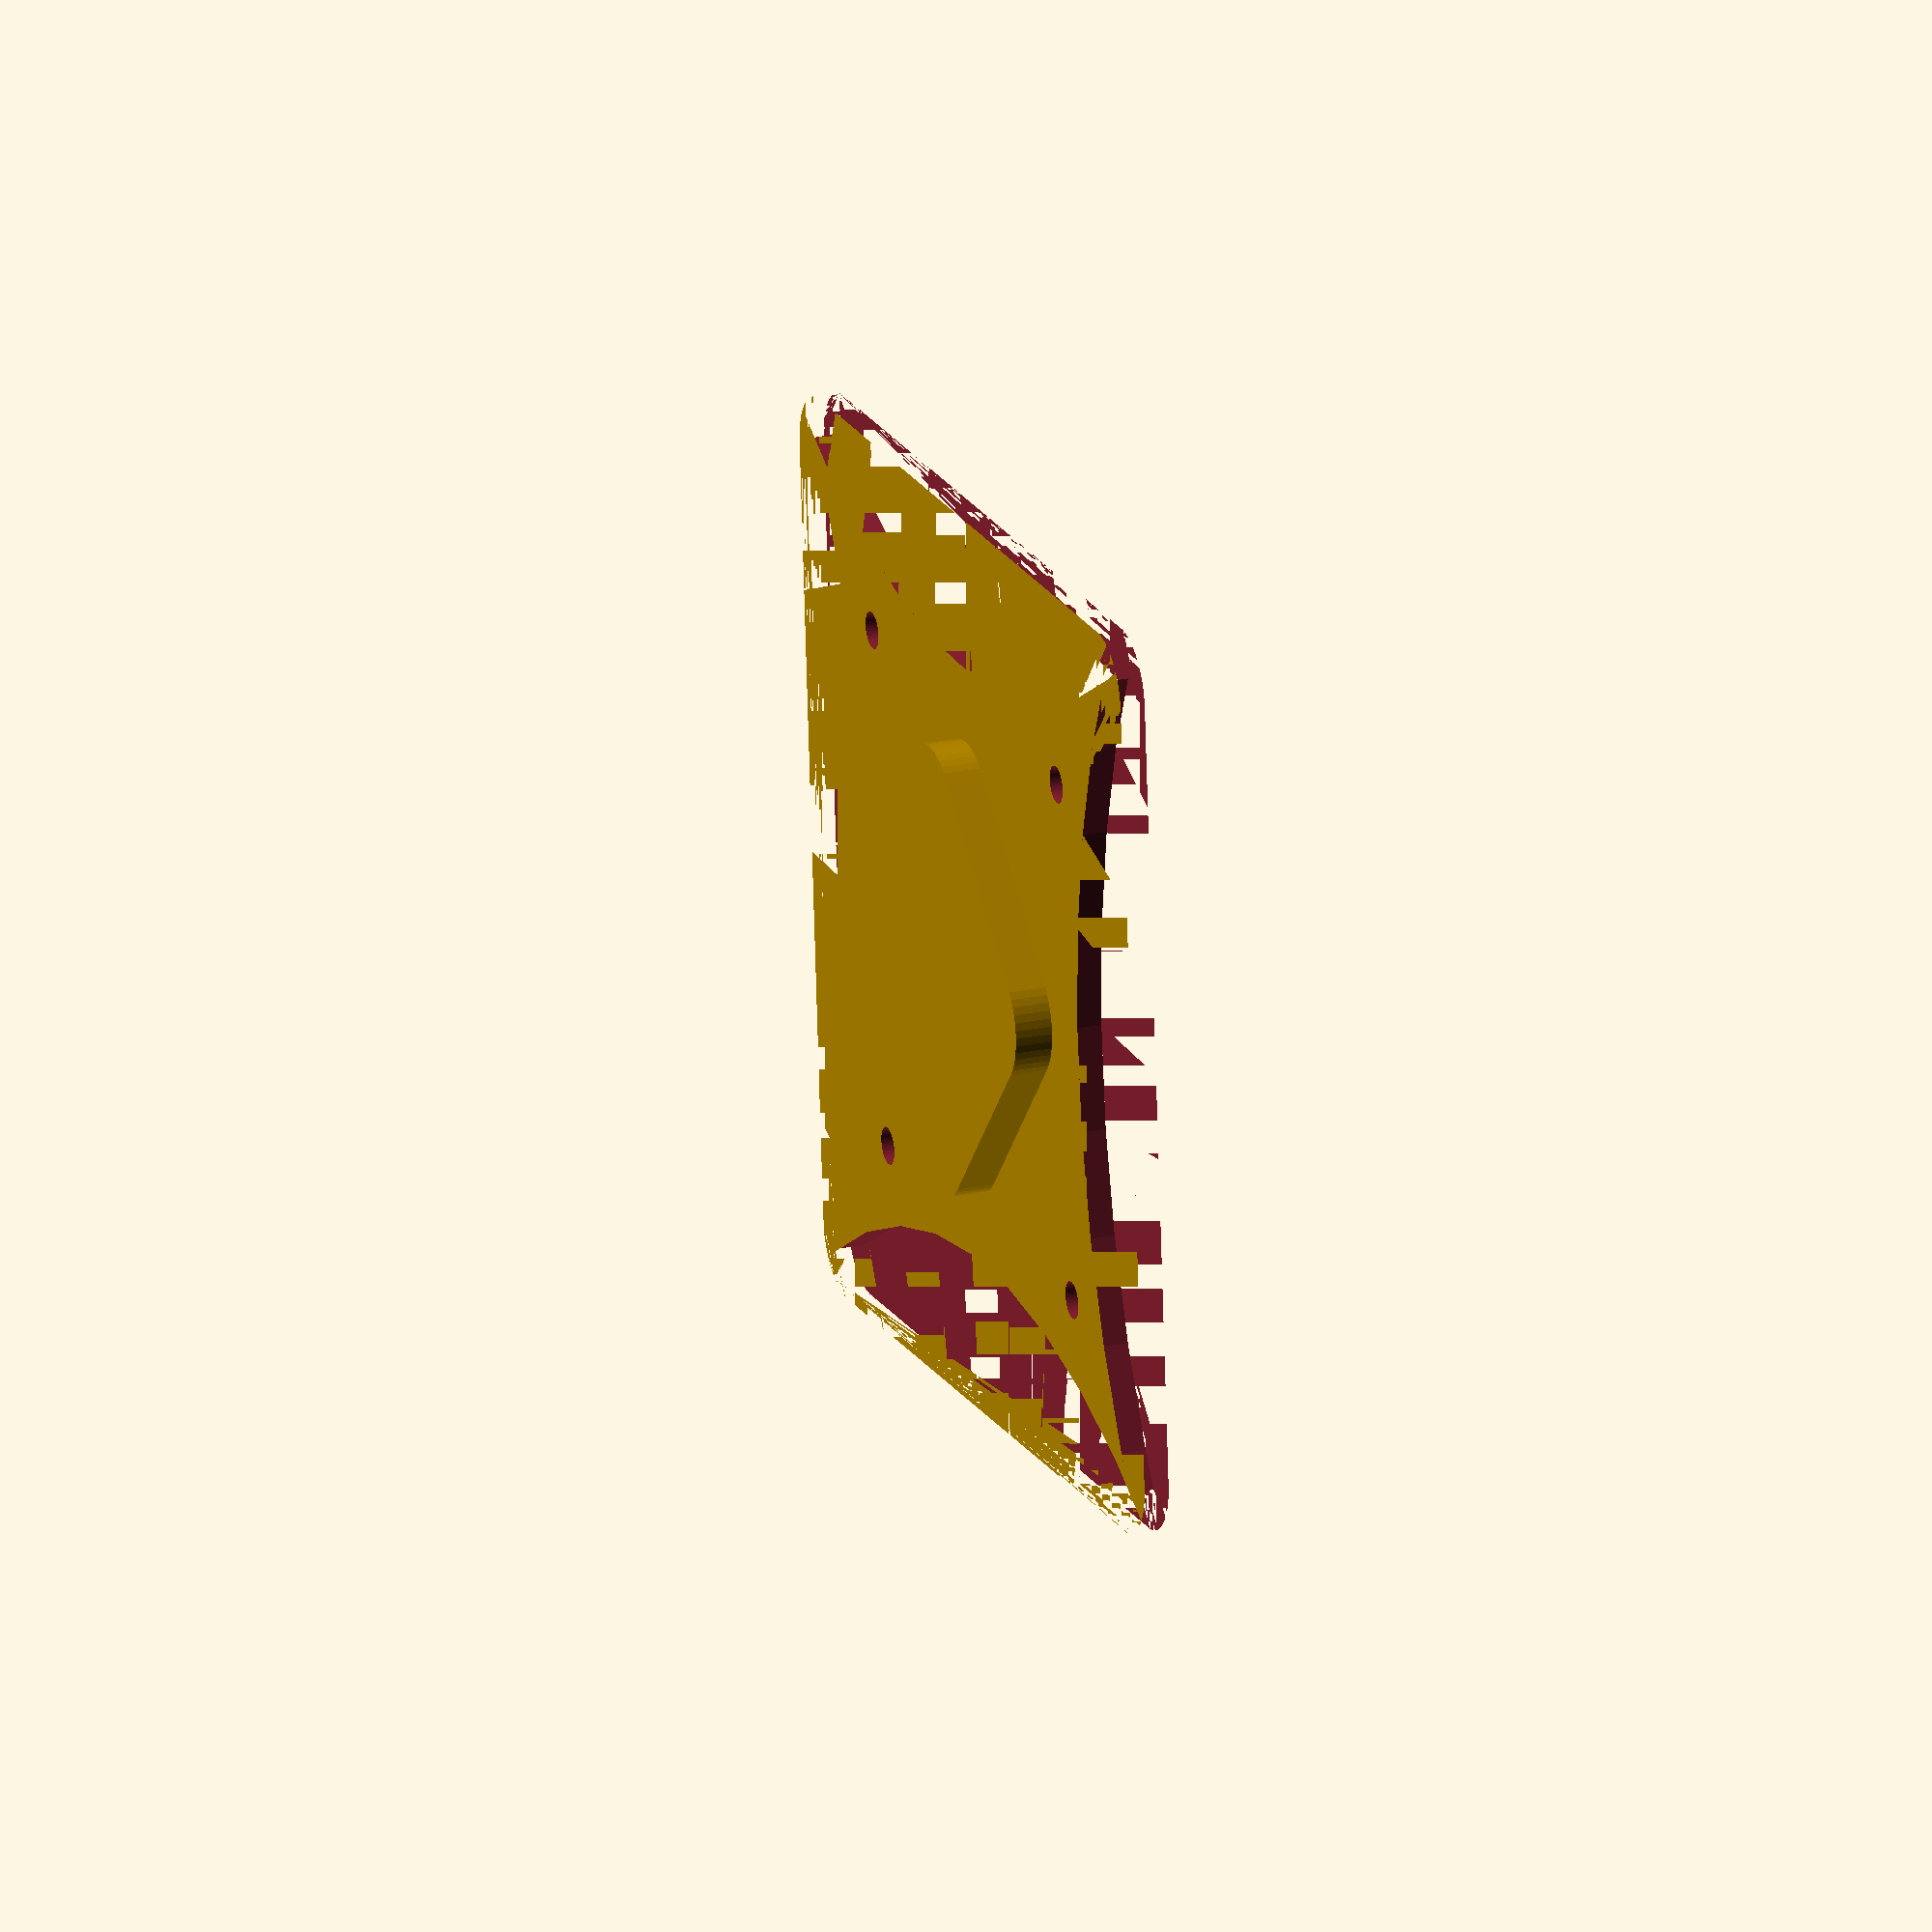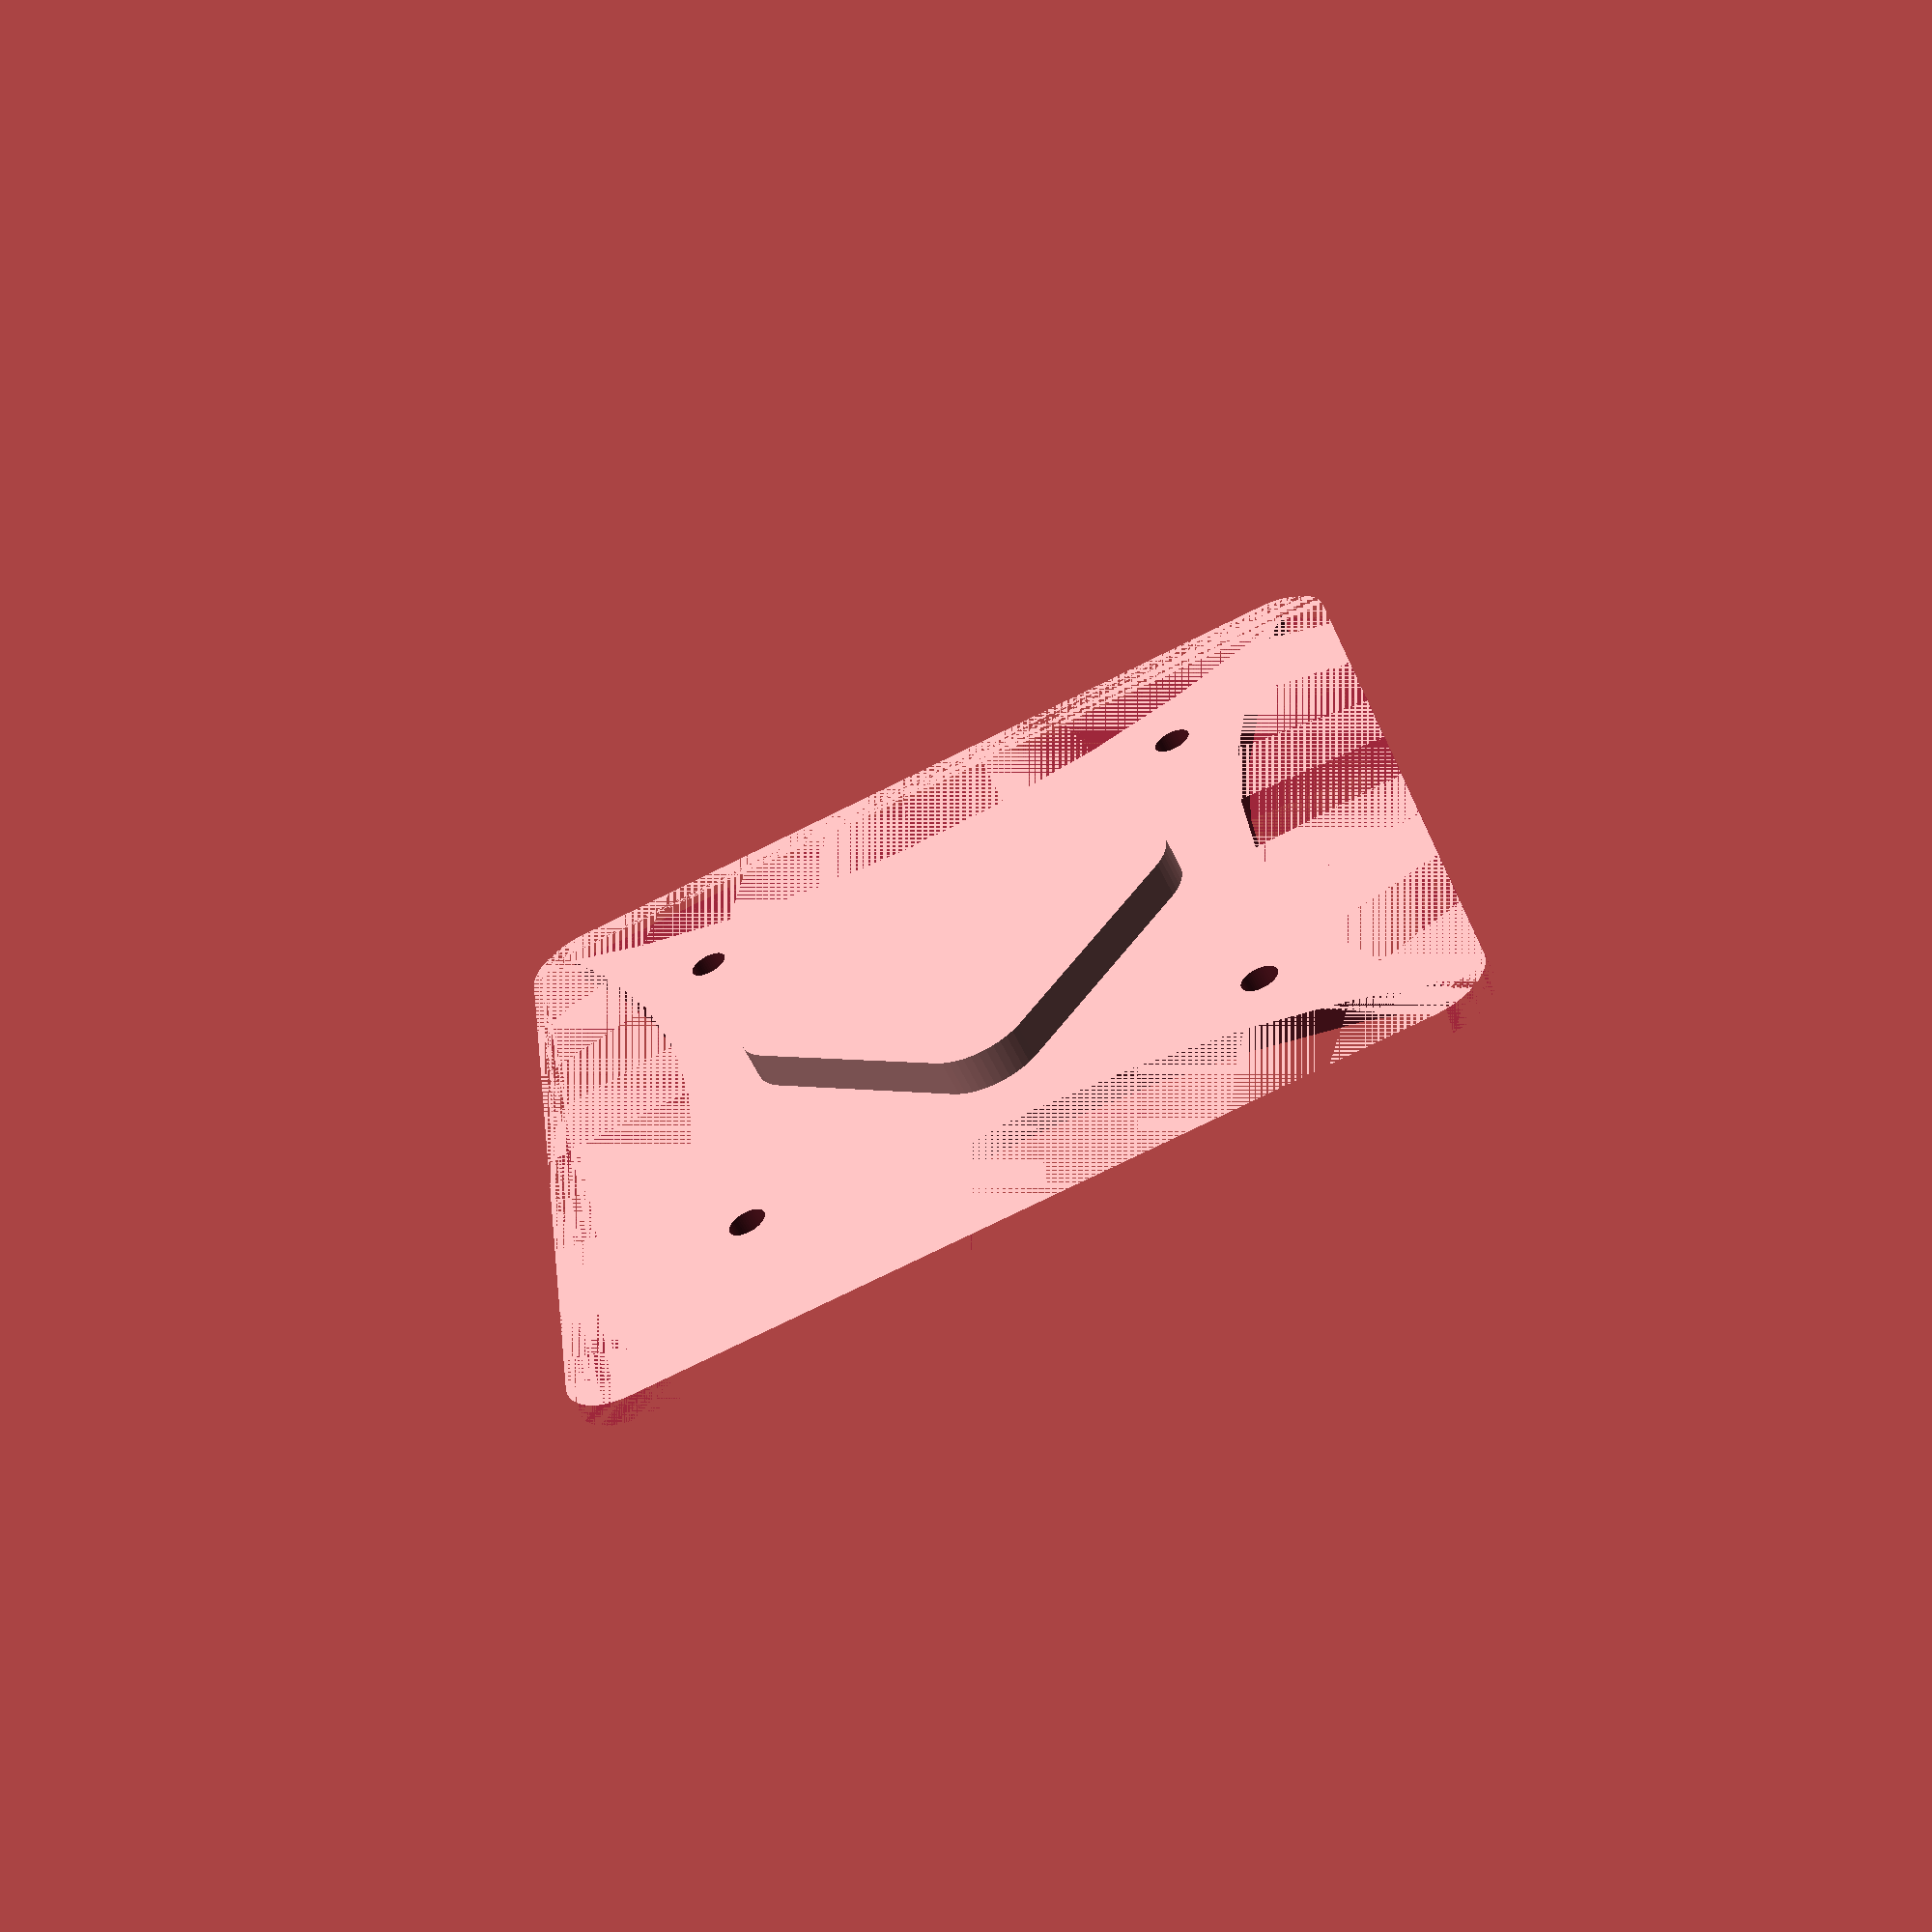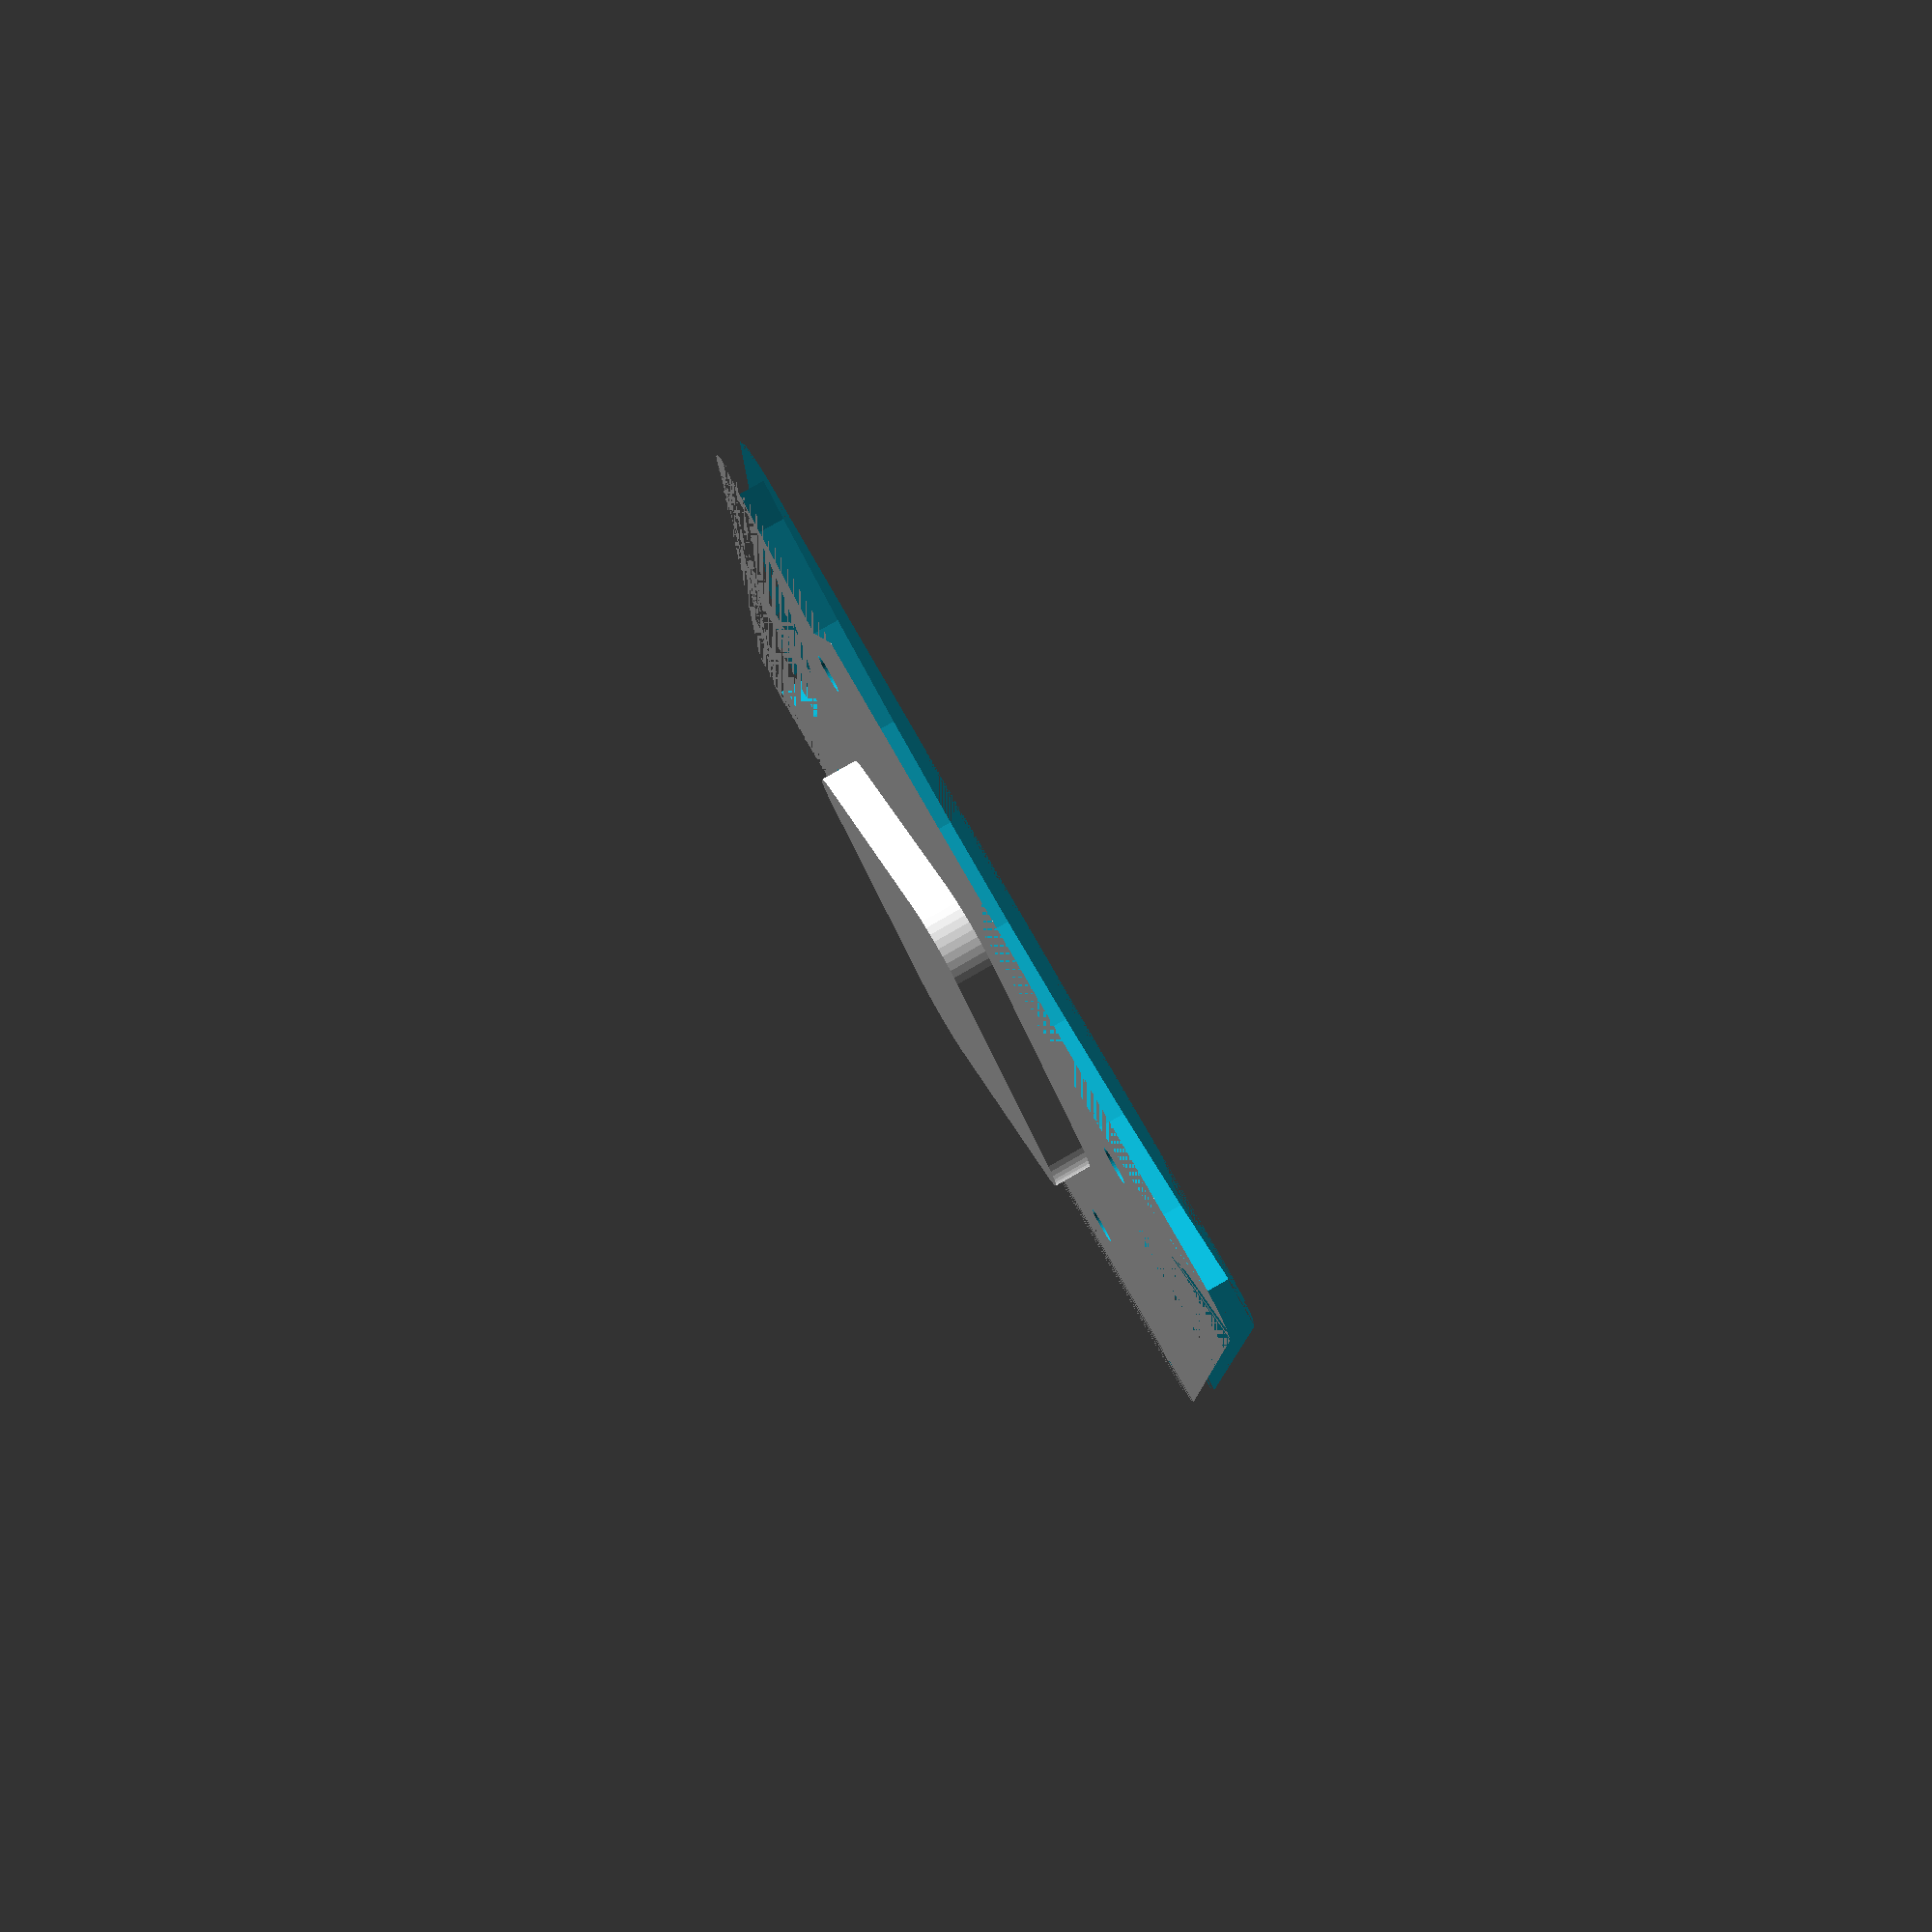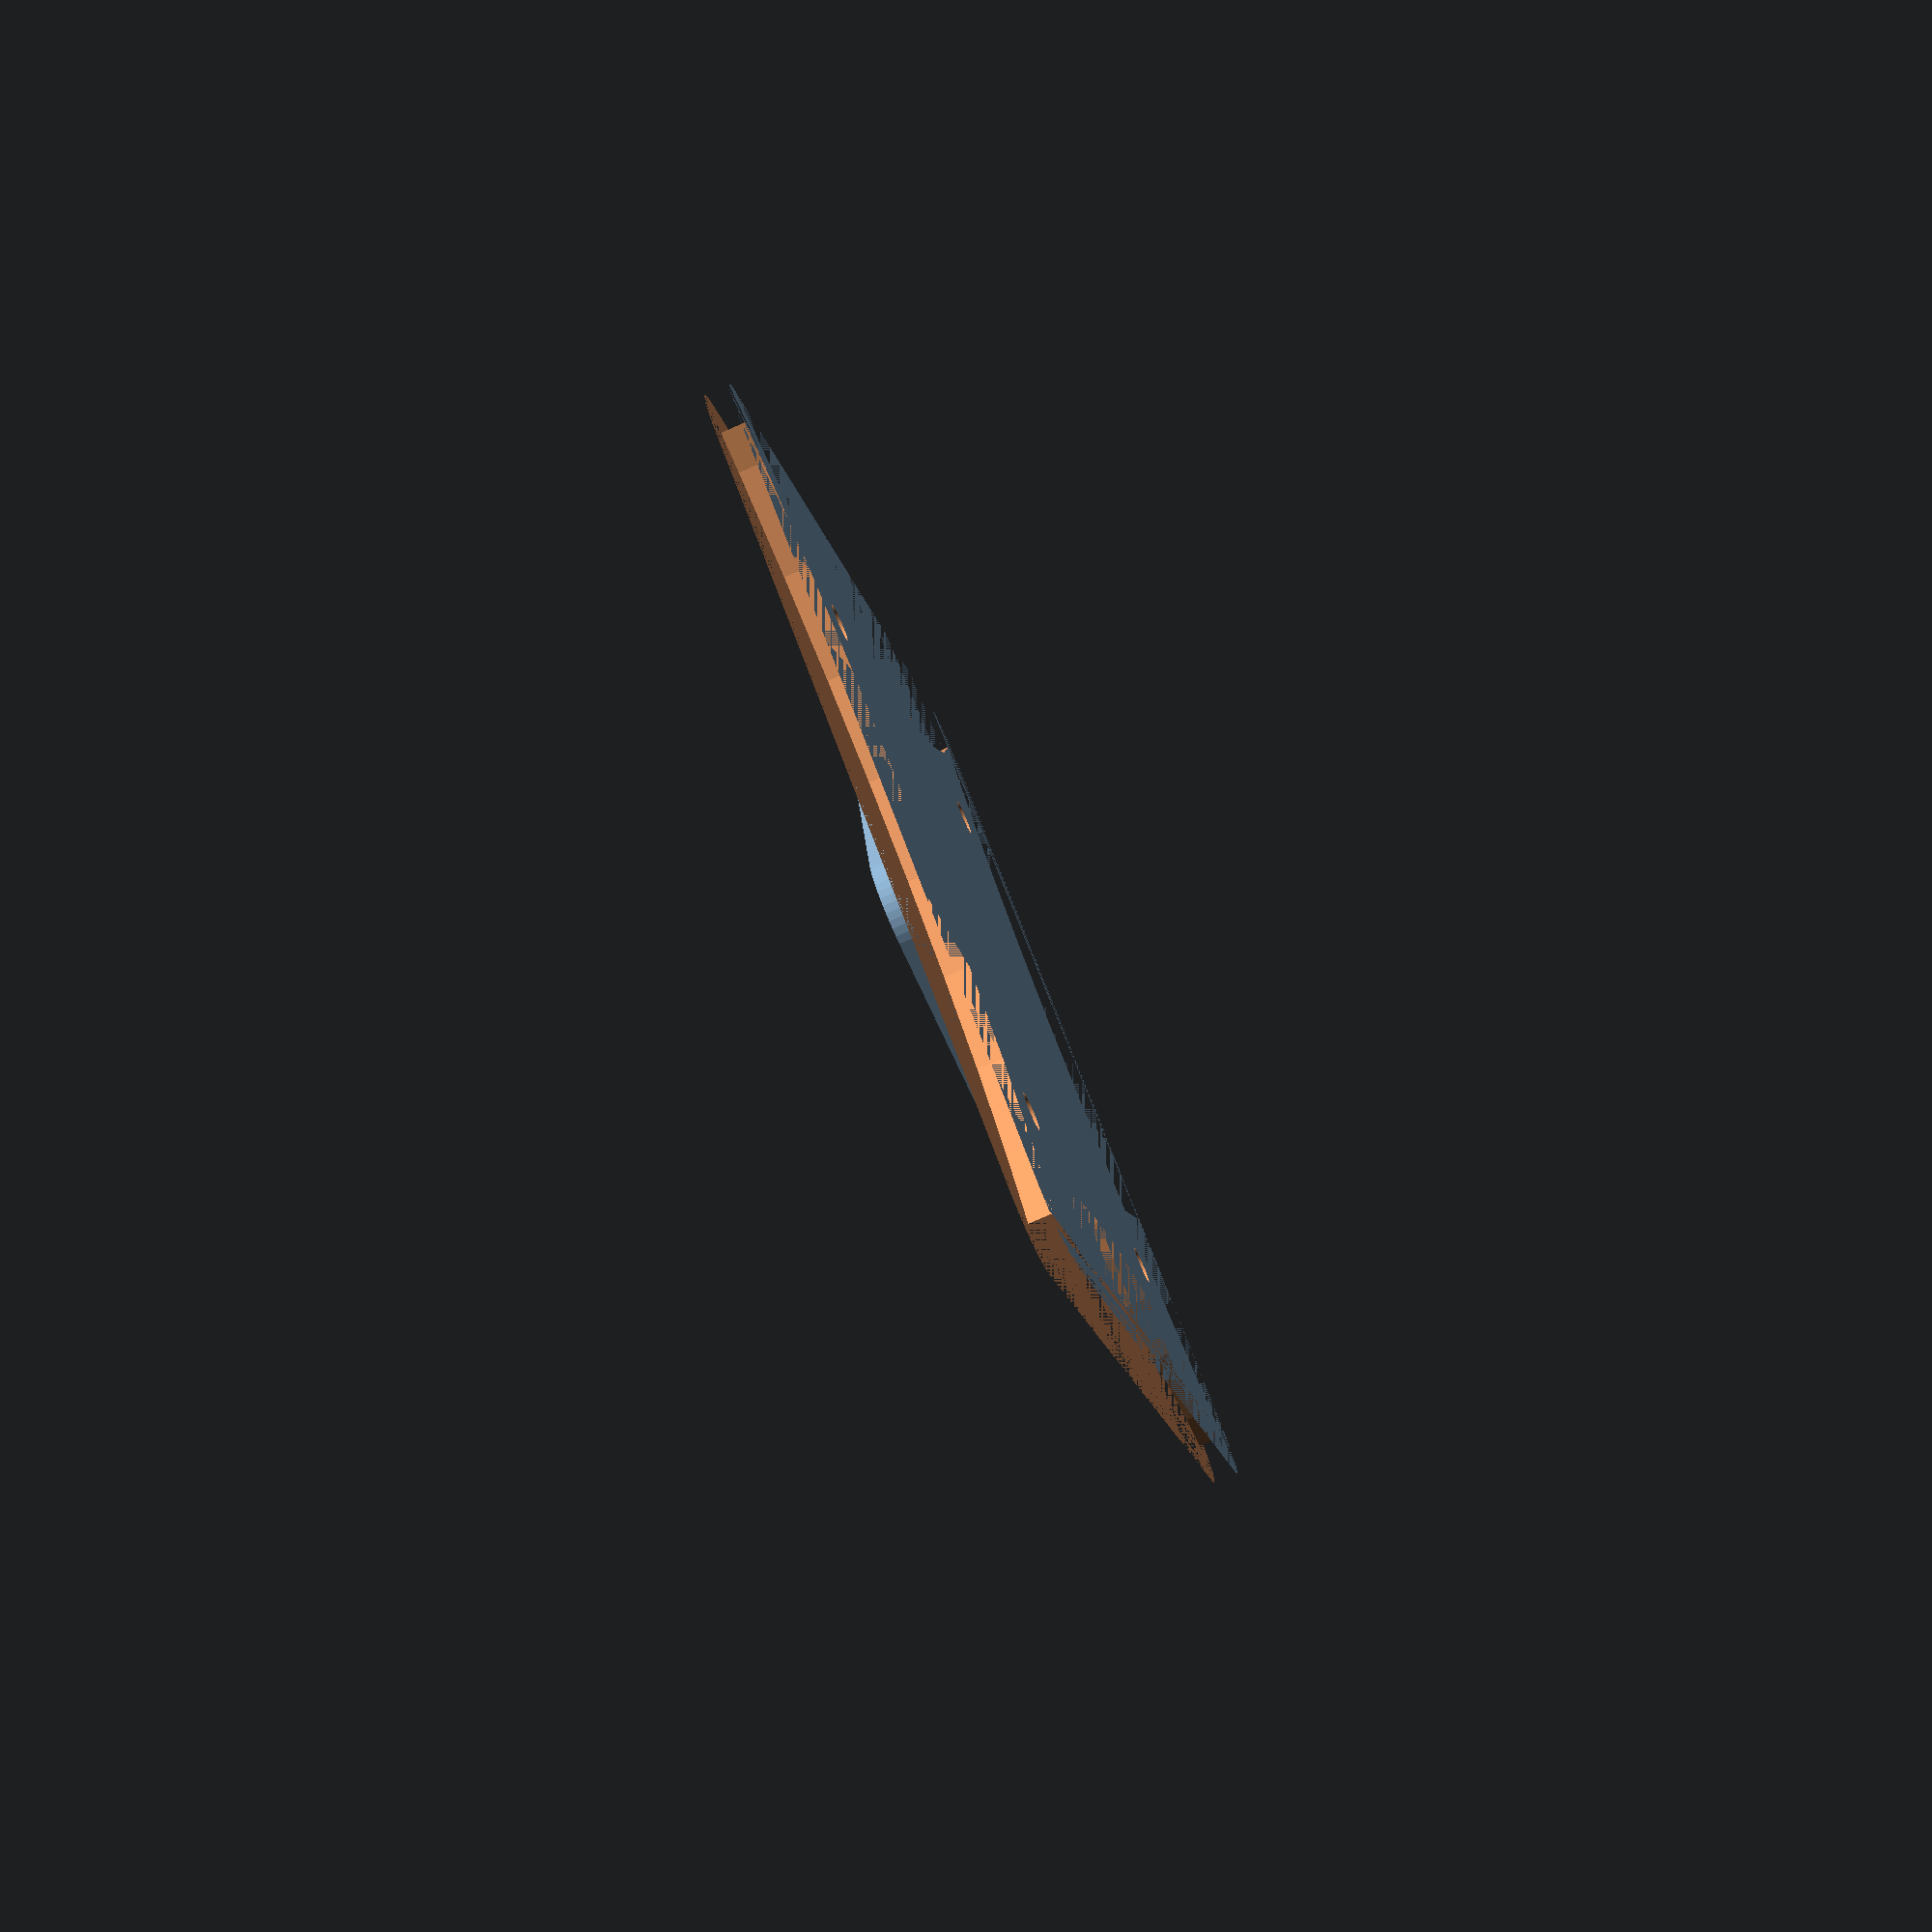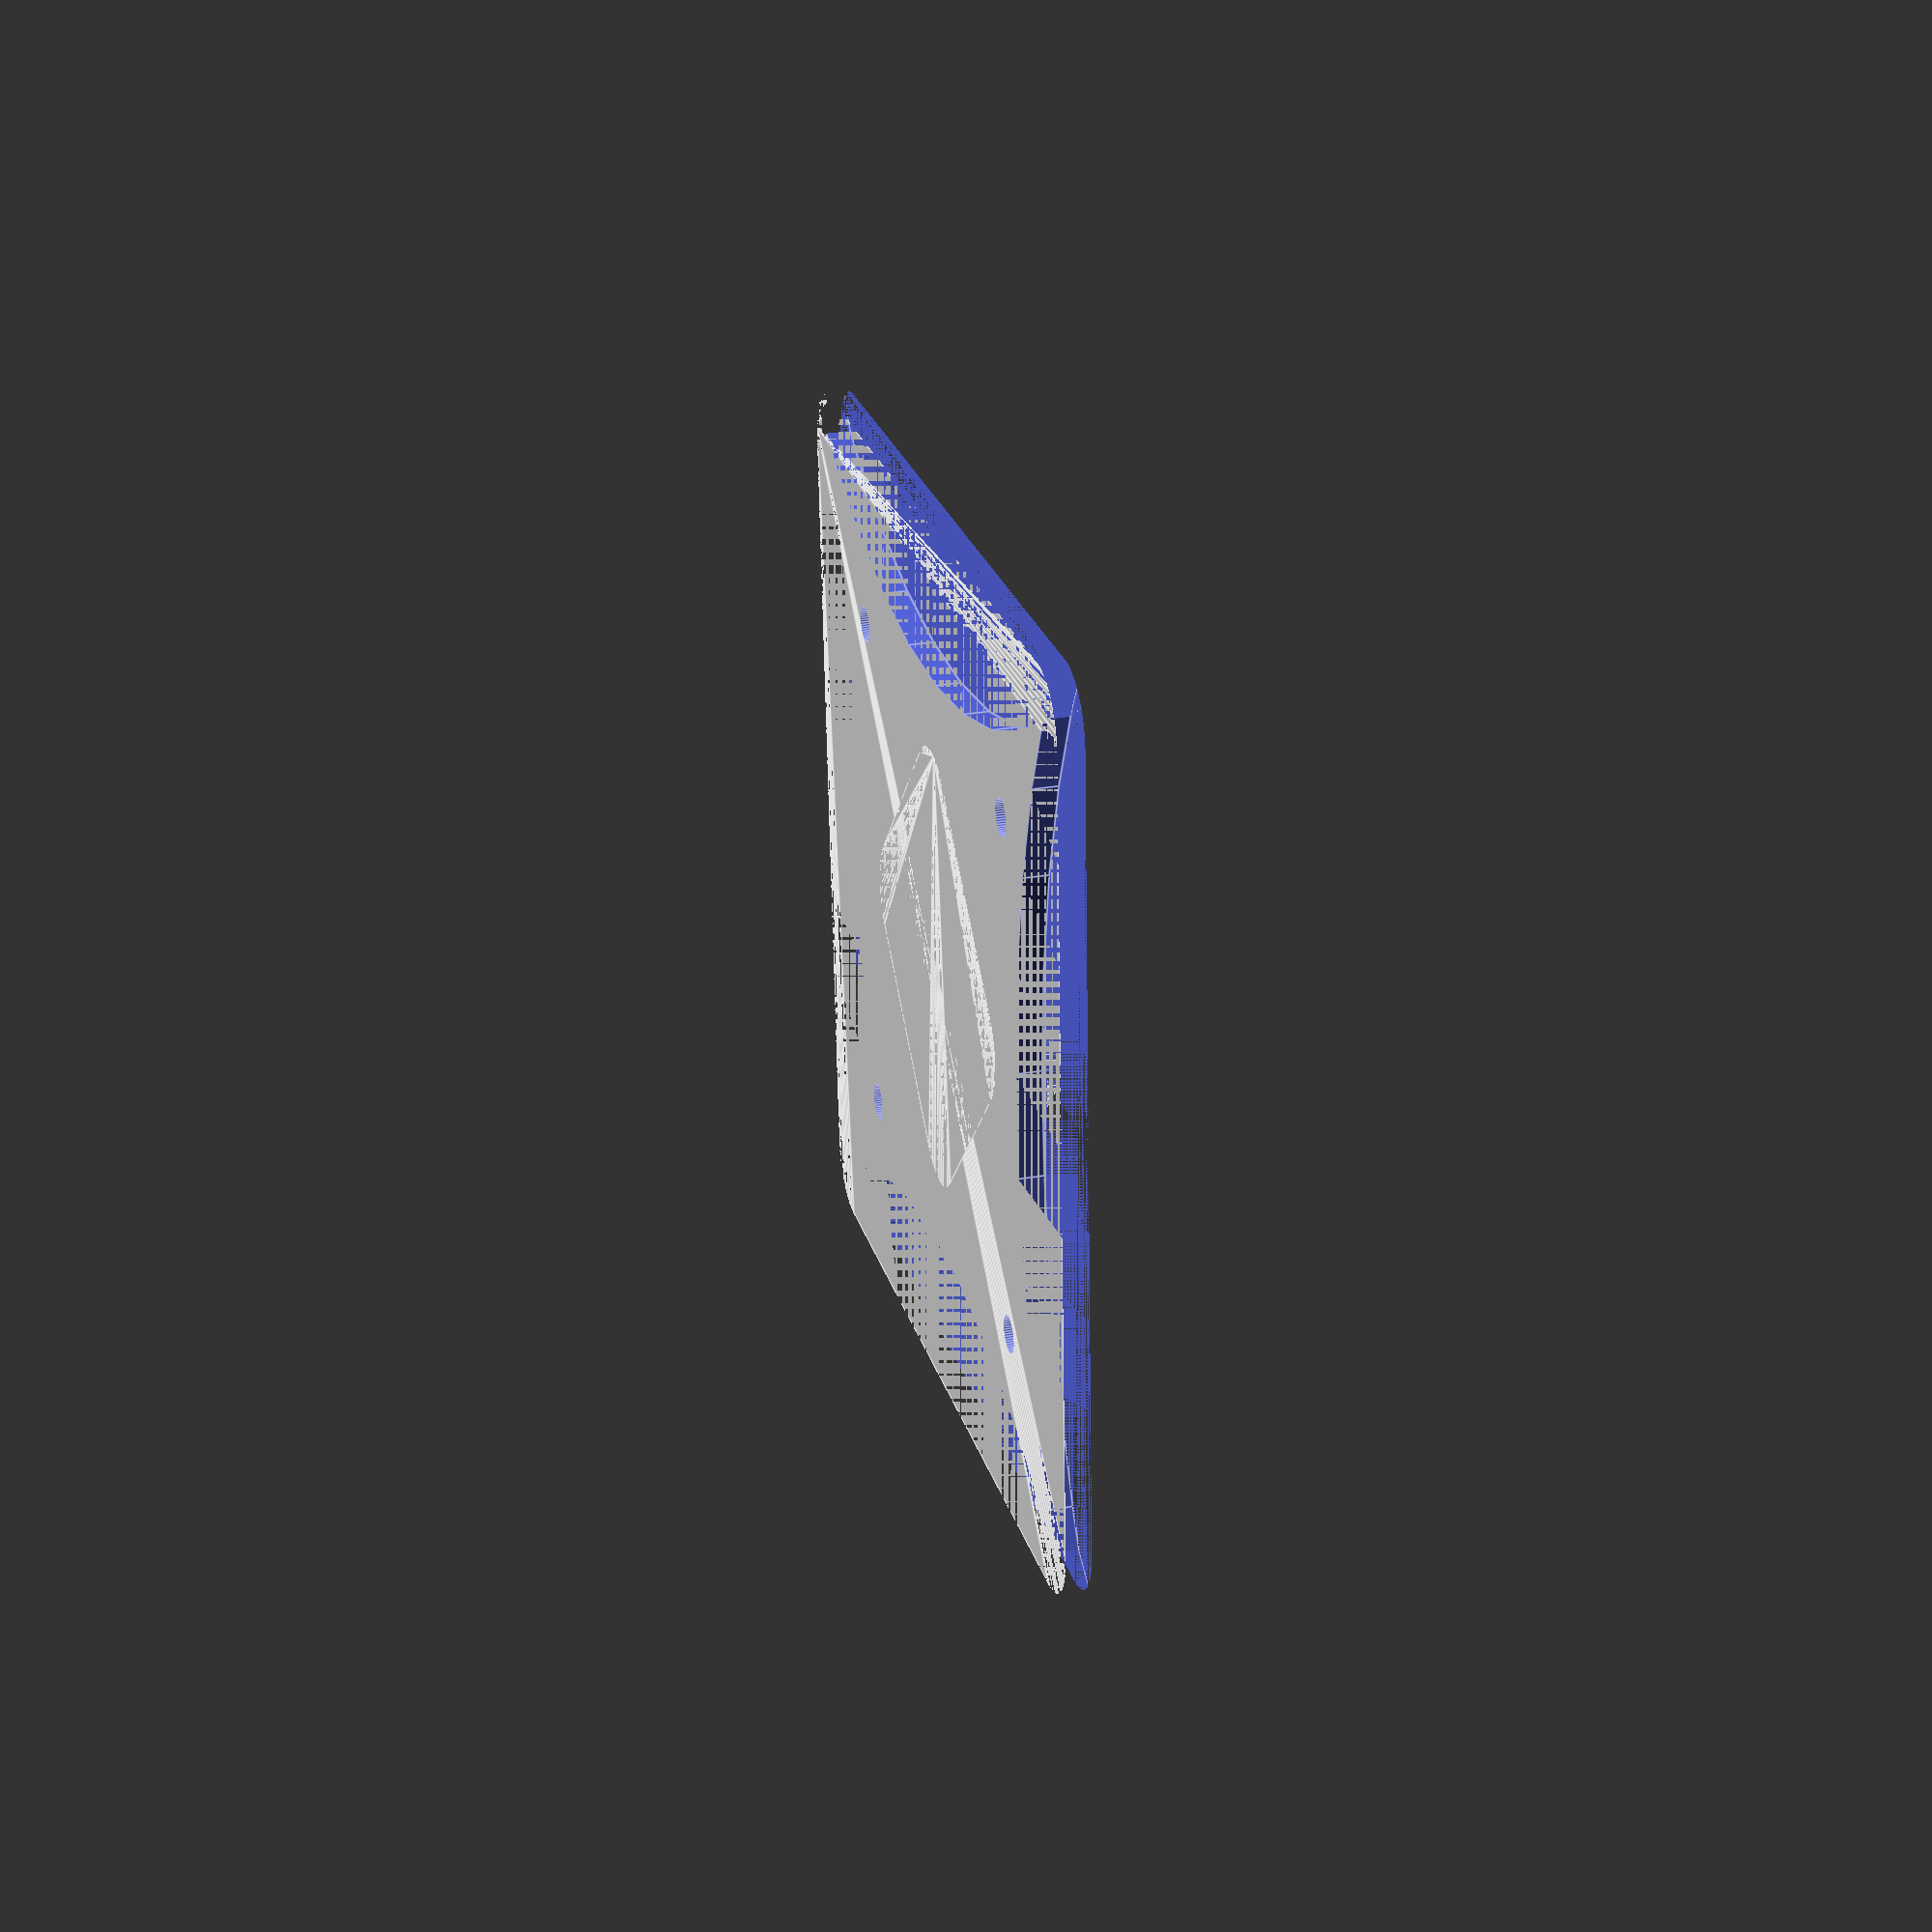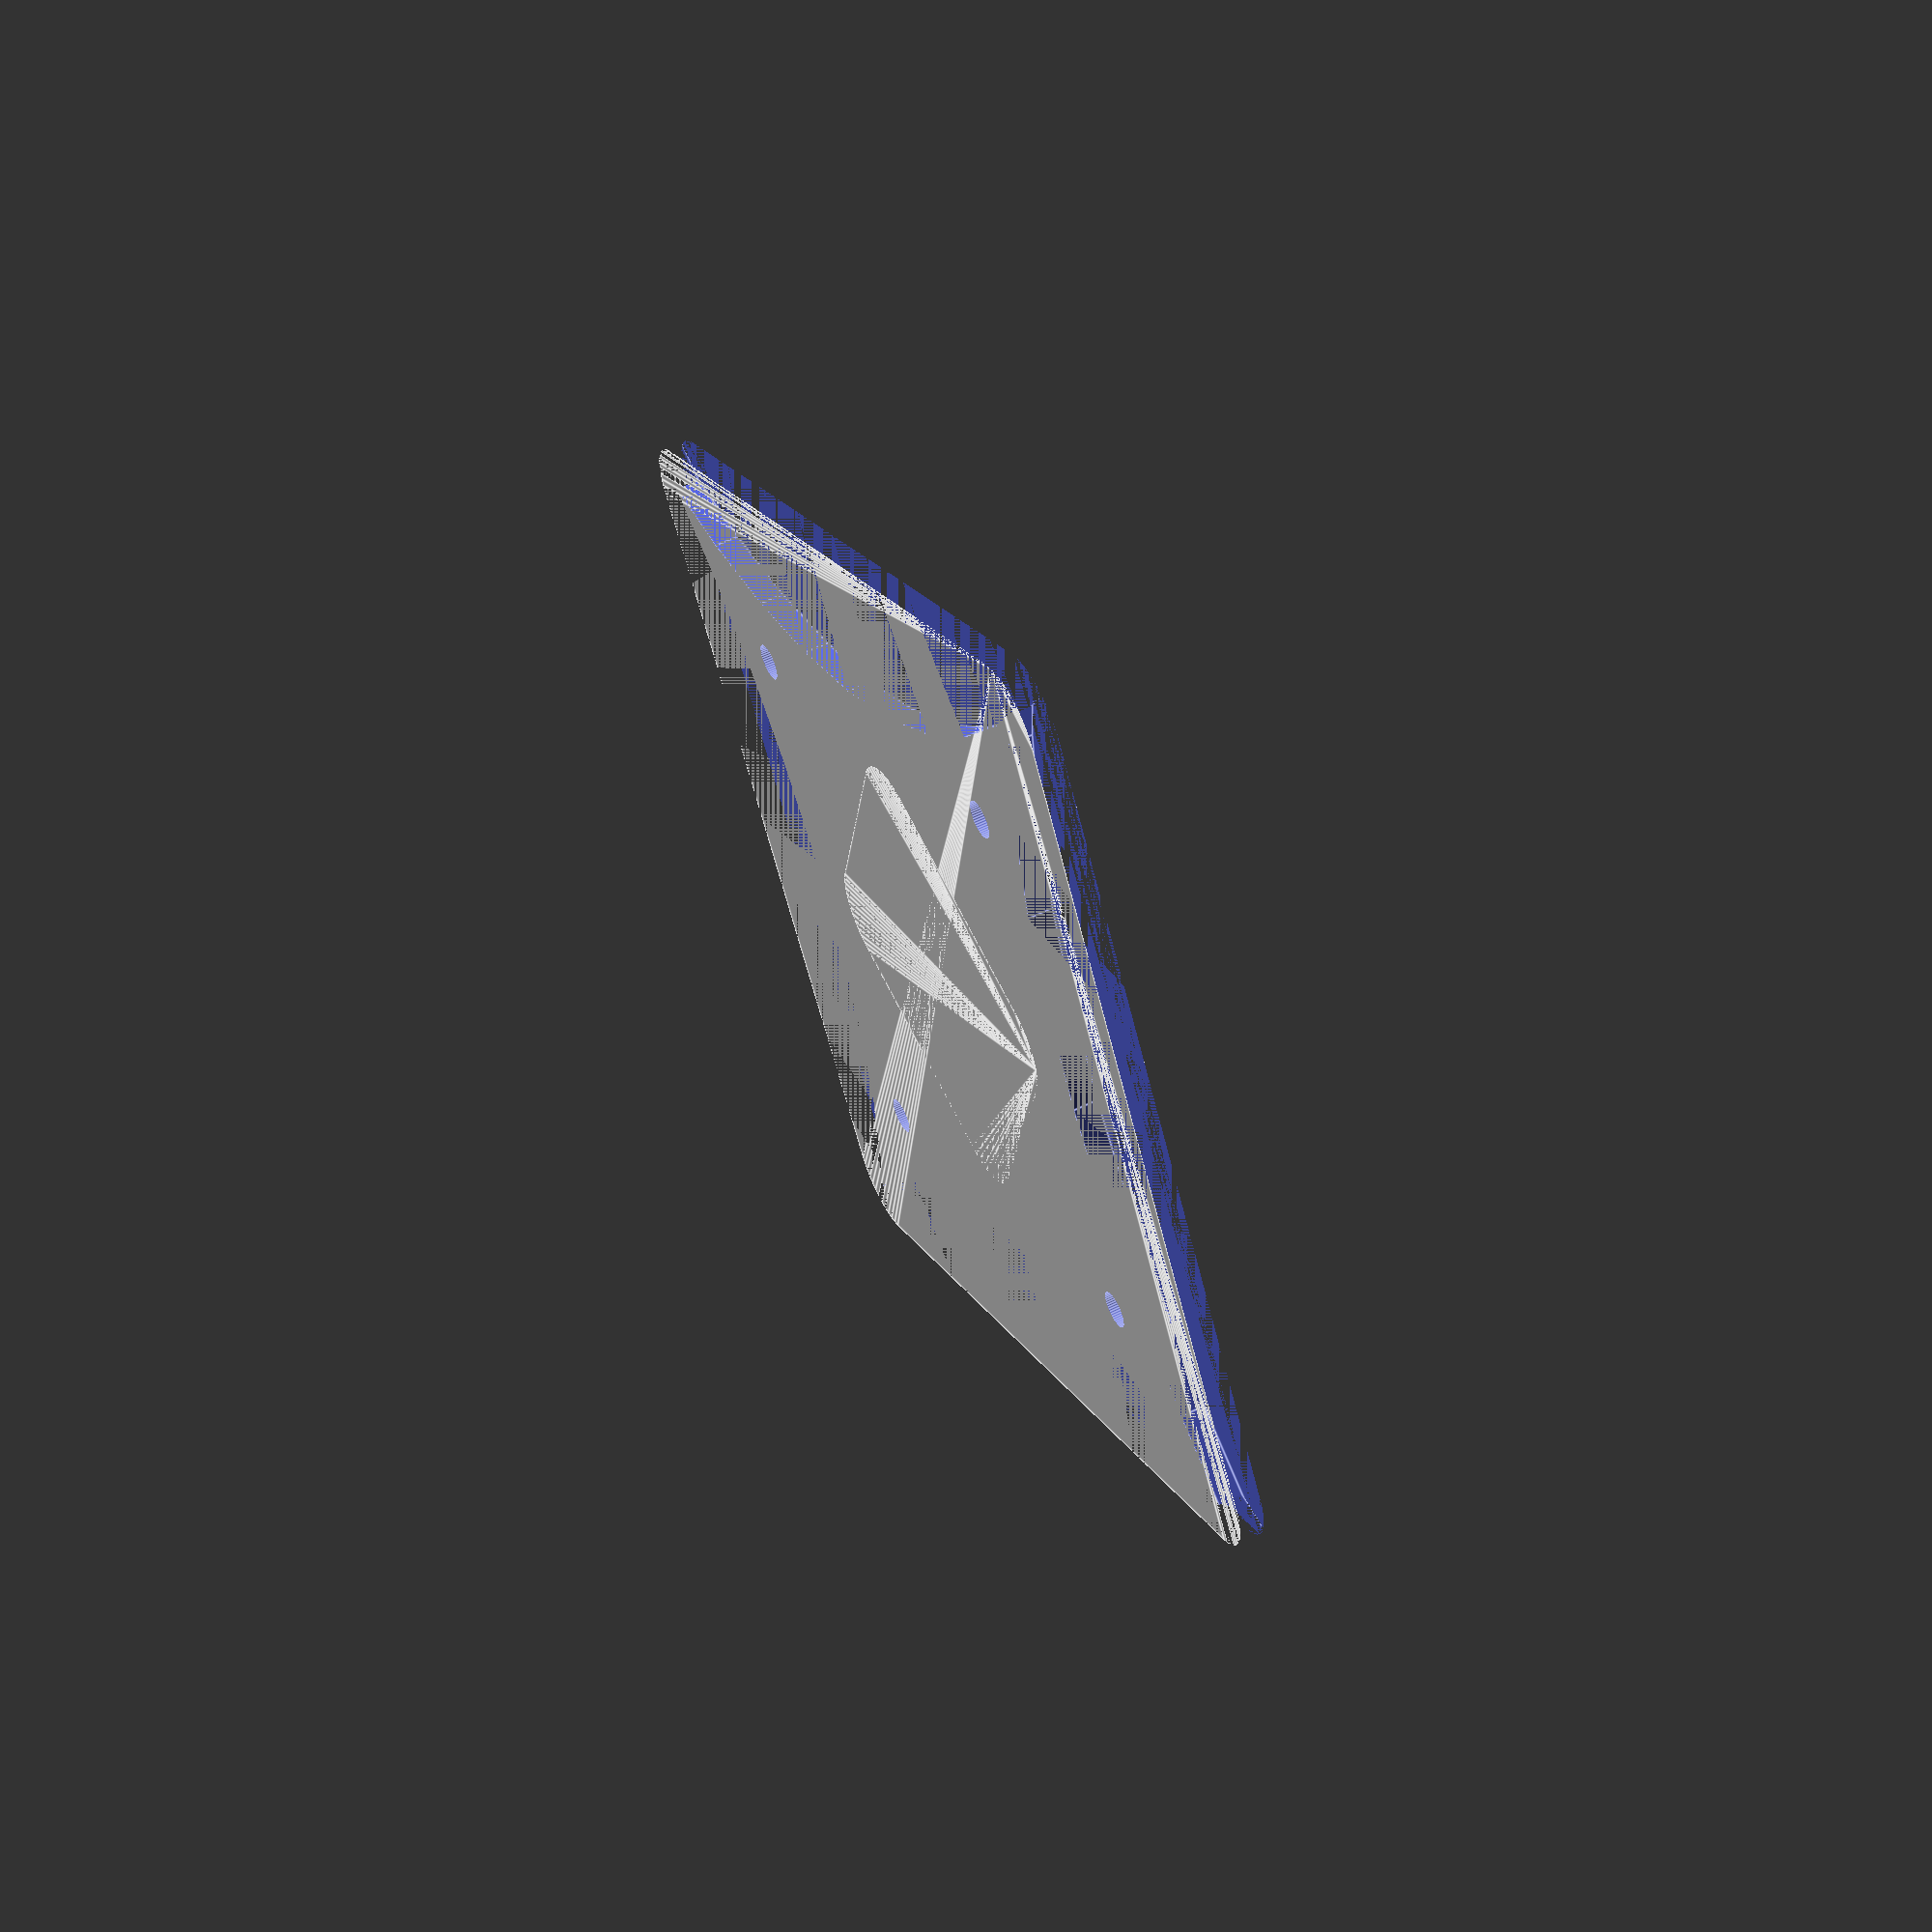
<openscad>
$fn = 50;


difference() {
	union() {
		rotate(a = [0, 0, 45]) {
			hull() {
				translate(v = [-32.0000000000, 32.0000000000, 0]) {
					cylinder(h = 2, r = 5);
				}
				translate(v = [32.0000000000, 32.0000000000, 0]) {
					cylinder(h = 2, r = 5);
				}
				translate(v = [-32.0000000000, -32.0000000000, 0]) {
					cylinder(h = 2, r = 5);
				}
				translate(v = [32.0000000000, -32.0000000000, 0]) {
					cylinder(h = 2, r = 5);
				}
			}
		}
		hull() {
			translate(v = [-9.5000000000, 9.5000000000, 0]) {
				cylinder(h = 5, r = 5);
			}
			translate(v = [9.5000000000, 9.5000000000, 0]) {
				cylinder(h = 5, r = 5);
			}
			translate(v = [-9.5000000000, -9.5000000000, 0]) {
				cylinder(h = 5, r = 5);
			}
			translate(v = [9.5000000000, -9.5000000000, 0]) {
				cylinder(h = 5, r = 5);
			}
		}
	}
	union() {
		translate(v = [30, 0, -100.0000000000]) {
			cylinder(h = 200, r = 1.5000000000);
		}
		translate(v = [-30, 0, -100.0000000000]) {
			cylinder(h = 200, r = 1.5000000000);
		}
		translate(v = [0, -30, -100.0000000000]) {
			cylinder(h = 200, r = 1.5000000000);
		}
		translate(v = [0, 30, -100.0000000000]) {
			cylinder(h = 200, r = 1.5000000000);
		}
		translate(v = [65, 65, 0.0000000000]) {
			cylinder(h = 2, r = 67.5000000000);
		}
		translate(v = [-65, 65, 0.0000000000]) {
			cylinder(h = 2, r = 67.5000000000);
		}
		translate(v = [65, -65, 0.0000000000]) {
			cylinder(h = 2, r = 67.5000000000);
		}
		translate(v = [-65, -65, 0.0000000000]) {
			cylinder(h = 2, r = 67.5000000000);
		}
		translate(v = [65, 65, 0.0000000000]) {
			cylinder(h = 2, r = 67.5000000000);
		}
		translate(v = [-65, 65, 0.0000000000]) {
			cylinder(h = 2, r = 67.5000000000);
		}
		translate(v = [65, -65, 0.0000000000]) {
			cylinder(h = 2, r = 67.5000000000);
		}
		translate(v = [-65, -65, 0.0000000000]) {
			cylinder(h = 2, r = 67.5000000000);
		}
	}
}
</openscad>
<views>
elev=337.2 azim=220.1 roll=70.1 proj=o view=wireframe
elev=239.6 azim=127.7 roll=154.7 proj=p view=solid
elev=98.4 azim=44.3 roll=119.8 proj=p view=solid
elev=258.1 azim=11.7 roll=66.2 proj=p view=solid
elev=332.0 azim=319.0 roll=255.5 proj=p view=edges
elev=124.6 azim=76.7 roll=297.6 proj=p view=edges
</views>
